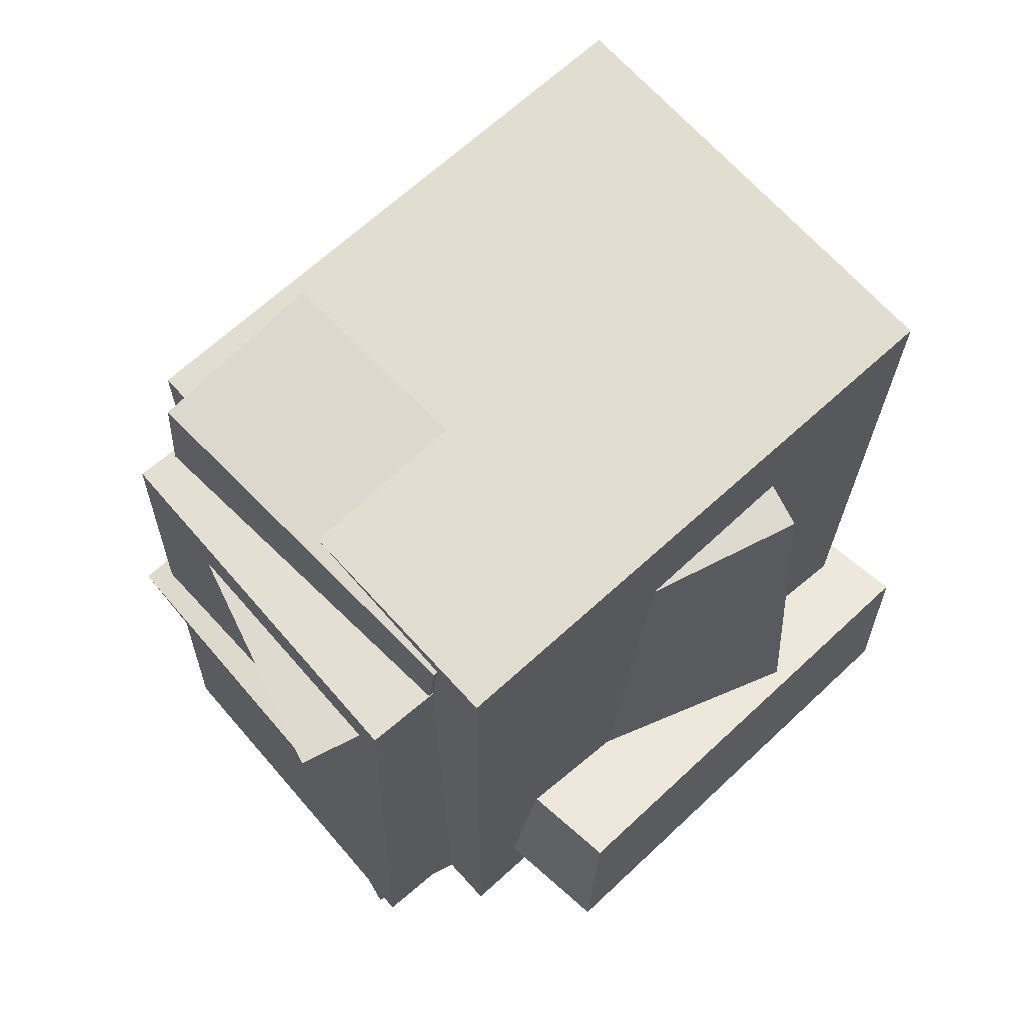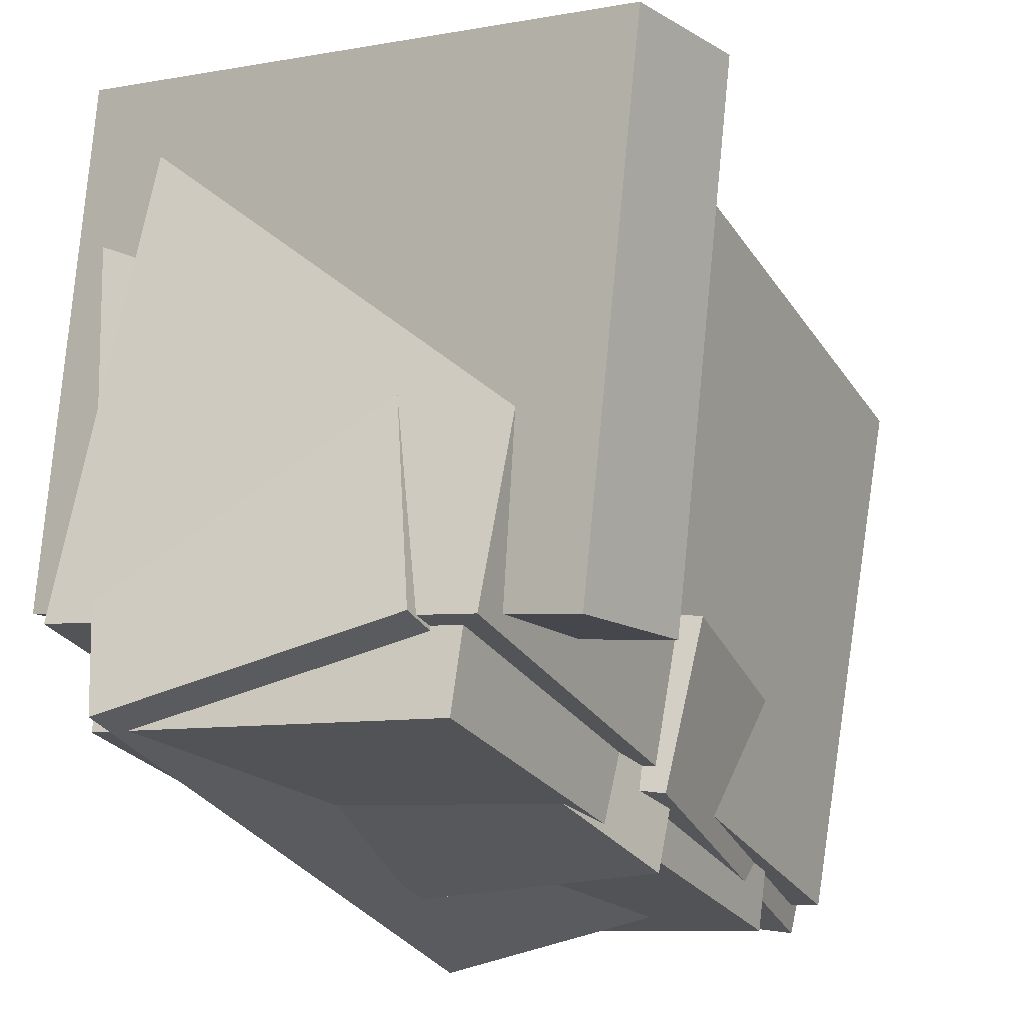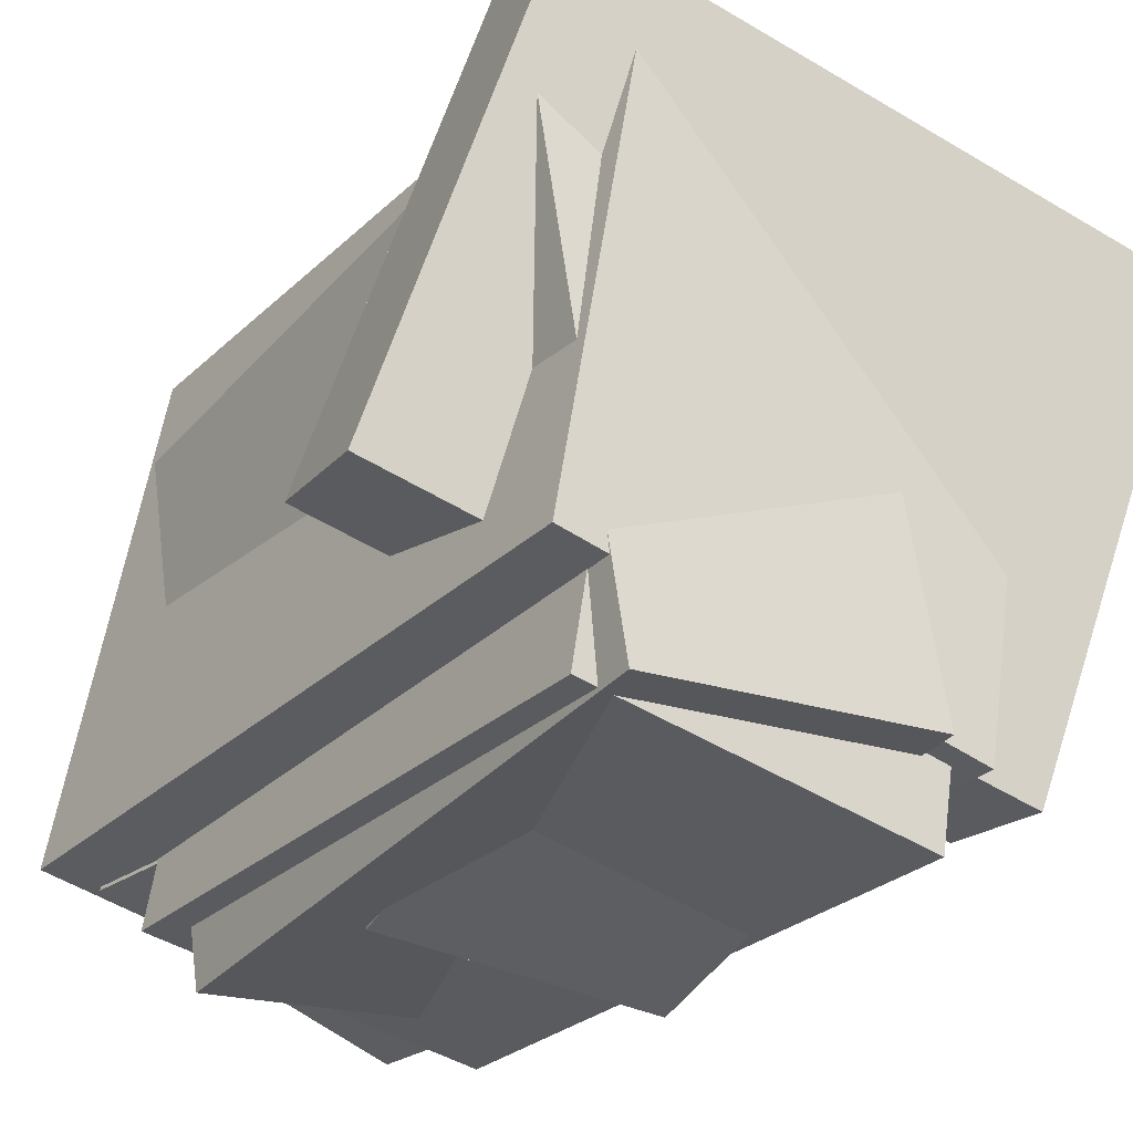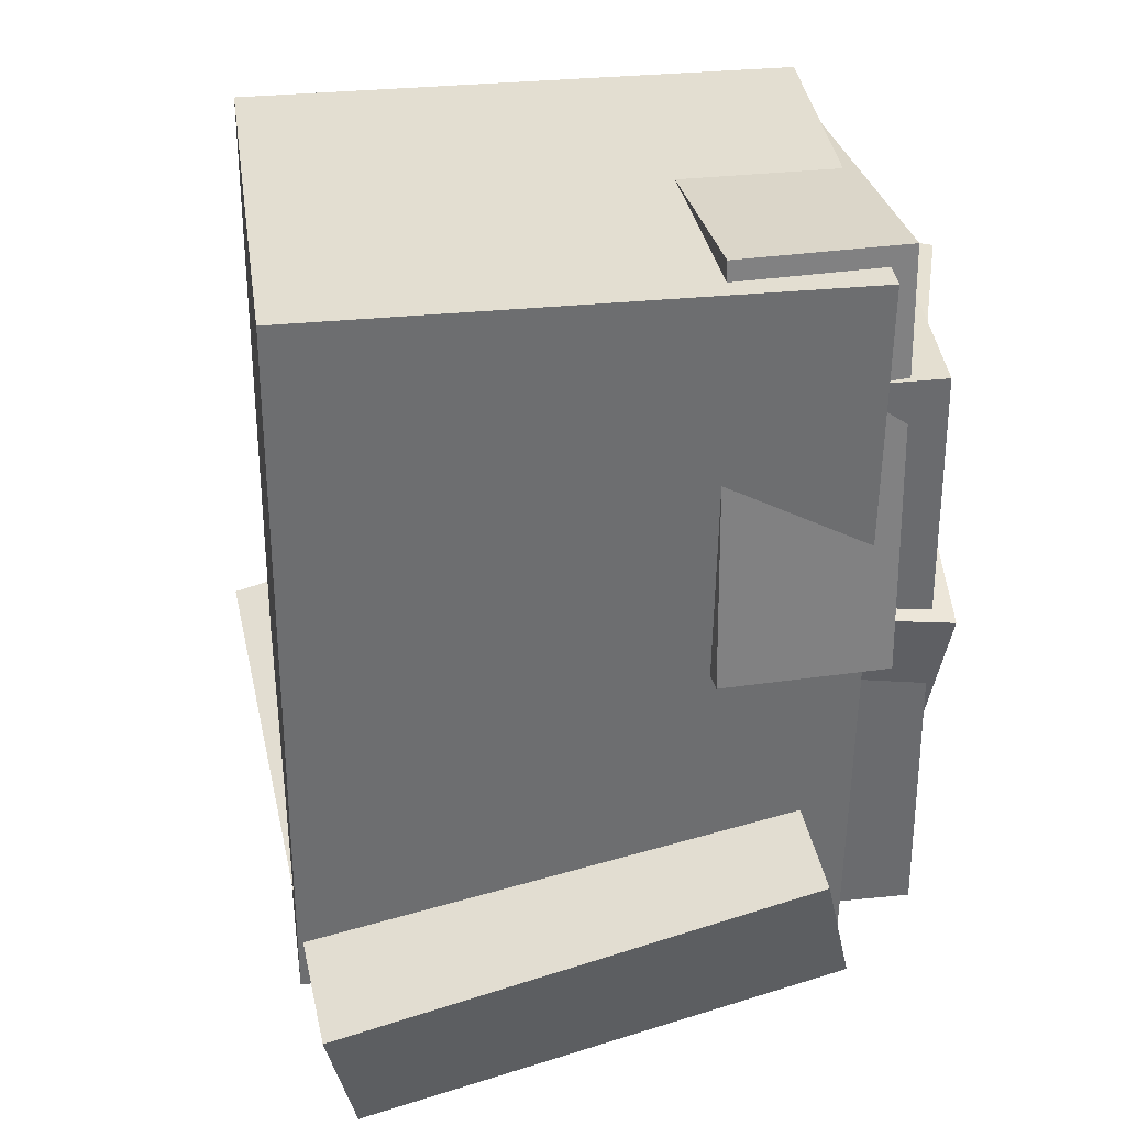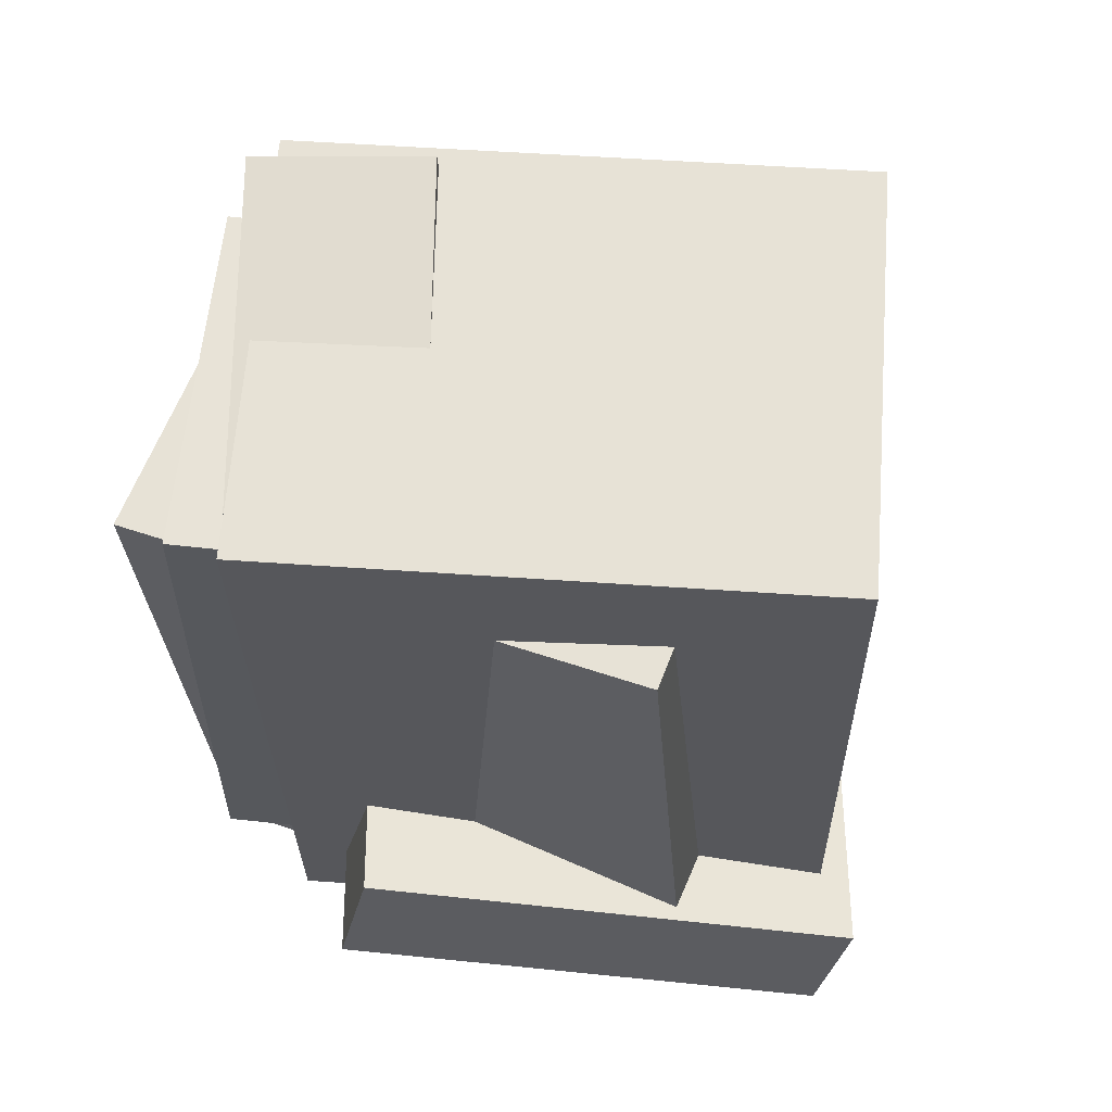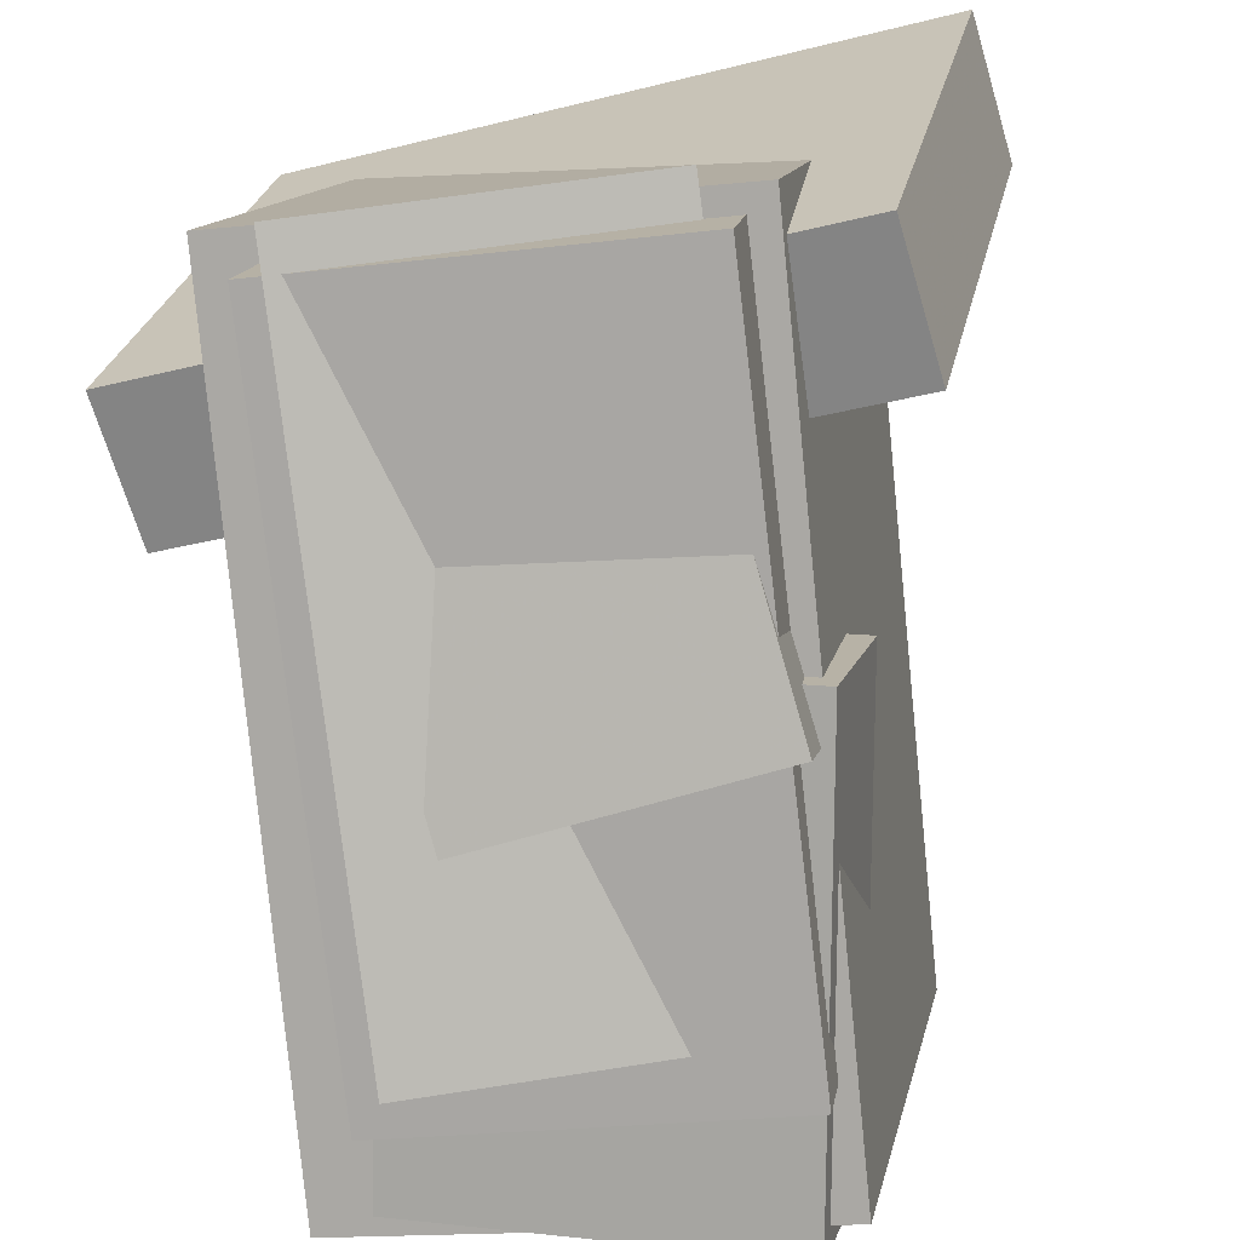
<metadata>
{"format":"obj","ext":"obj","renderer":"f3d","projection":"perspective","resolution":1024,"background":"white","views":[{"elev":67.0,"azim":-122.0,"up":"+Y"},{"elev":-27.1,"azim":27.8,"up":"+Z"},{"elev":-28.6,"azim":-35.0,"up":"+Z"},{"elev":37.6,"azim":92.2,"up":"+Y"},{"elev":61.3,"azim":-75.3,"up":"+Y"},{"elev":-78.4,"azim":7.2,"up":"+Z"}]}
</metadata>
<code>
v -0.2994 -0.4526 -0.3474
v -0.2382 -0.4594 0.05098
v -0.3057 0.322 -0.3334
v -0.2445 0.3153 0.065
v 0.1262 -0.448 -0.4127
v 0.1874 -0.4547 -0.01432
v 0.1198 0.3267 -0.3987
v 0.181 0.32 -0.0002978
f 1.0 7.0 5.0
f 1.0 3.0 7.0
f 1.0 4.0 3.0
f 1.0 2.0 4.0
f 3.0 8.0 7.0
f 3.0 4.0 8.0
f 5.0 7.0 8.0
f 5.0 8.0 6.0
f 1.0 5.0 6.0
f 1.0 6.0 2.0
f 2.0 6.0 8.0
f 2.0 8.0 4.0
v -0.3443 -0.4893 -0.2283
v -0.2239 -0.4802 0.4316
v -0.37 0.4463 -0.2365
v -0.2496 0.4553 0.4234
v 0.1708 -0.476 -0.3224
v 0.2911 -0.4669 0.3375
v 0.145 0.4596 -0.3306
v 0.2654 0.4687 0.3293
f 9.0 15.0 13.0
f 9.0 11.0 15.0
f 9.0 12.0 11.0
f 9.0 10.0 12.0
f 11.0 16.0 15.0
f 11.0 12.0 16.0
f 13.0 15.0 16.0
f 13.0 16.0 14.0
f 9.0 13.0 14.0
f 9.0 14.0 10.0
f 10.0 14.0 16.0
f 10.0 16.0 12.0
v -0.2321 -0.214 -0.3509
v -0.1485 -0.1435 0.2216
v -0.1891 0.05931 -0.3909
v -0.1055 0.1299 0.1816
v 0.0954 -0.2715 -0.3917
v 0.179 -0.201 0.1809
v 0.1384 0.001827 -0.4316
v 0.222 0.07237 0.1409
f 17.0 23.0 21.0
f 17.0 19.0 23.0
f 17.0 20.0 19.0
f 17.0 18.0 20.0
f 19.0 24.0 23.0
f 19.0 20.0 24.0
f 21.0 23.0 24.0
f 21.0 24.0 22.0
f 17.0 21.0 22.0
f 17.0 22.0 18.0
f 18.0 22.0 24.0
f 18.0 24.0 20.0
v -0.2365 -0.09855 -0.2593
v -0.187 -0.09443 -0.0561
v -0.3073 0.4262 -0.2527
v -0.2578 0.4303 -0.04949
v 0.1693 -0.04251 -0.3593
v 0.2188 -0.03838 -0.1561
v 0.09847 0.4822 -0.3527
v 0.148 0.4864 -0.1495
f 25.0 31.0 29.0
f 25.0 27.0 31.0
f 25.0 28.0 27.0
f 25.0 26.0 28.0
f 27.0 32.0 31.0
f 27.0 28.0 32.0
f 29.0 31.0 32.0
f 29.0 32.0 30.0
f 25.0 29.0 30.0
f 25.0 30.0 26.0
f 26.0 30.0 32.0
f 26.0 32.0 28.0
v -0.4711 -0.3511 -0.1317
v -0.3308 -0.4889 0.4566
v -0.4435 -0.189 -0.1003
v -0.3032 -0.3268 0.488
v 0.2664 -0.4385 -0.3281
v 0.4067 -0.5763 0.2603
v 0.294 -0.2764 -0.2966
v 0.4343 -0.4142 0.2917
f 33.0 39.0 37.0
f 33.0 35.0 39.0
f 33.0 36.0 35.0
f 33.0 34.0 36.0
f 35.0 40.0 39.0
f 35.0 36.0 40.0
f 37.0 39.0 40.0
f 37.0 40.0 38.0
f 33.0 37.0 38.0
f 33.0 38.0 34.0
f 34.0 38.0 40.0
f 34.0 40.0 36.0
v -0.2699 -0.4982 -0.3528
v -0.3382 -0.4492 0.2798
v -0.2673 0.2635 -0.4115
v -0.3356 0.3124 0.2211
v 0.1038 -0.4963 -0.3126
v 0.03549 -0.4473 0.32
v 0.1063 0.2653 -0.3713
v 0.03805 0.3143 0.2613
f 41.0 47.0 45.0
f 41.0 43.0 47.0
f 41.0 44.0 43.0
f 41.0 42.0 44.0
f 43.0 48.0 47.0
f 43.0 44.0 48.0
f 45.0 47.0 48.0
f 45.0 48.0 46.0
f 41.0 45.0 46.0
f 41.0 46.0 42.0
f 42.0 46.0 48.0
f 42.0 48.0 44.0

</code>
